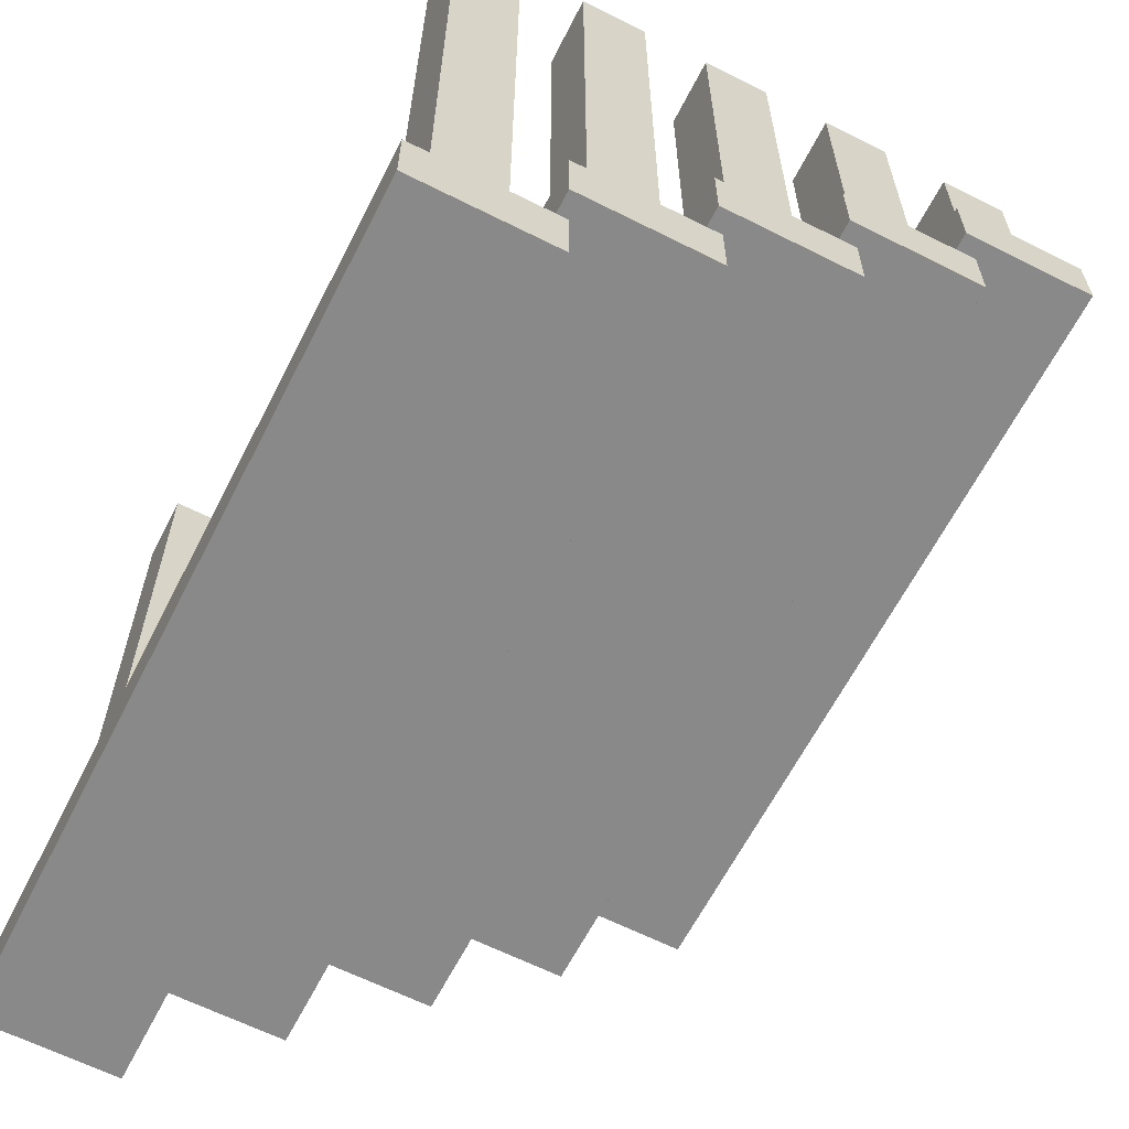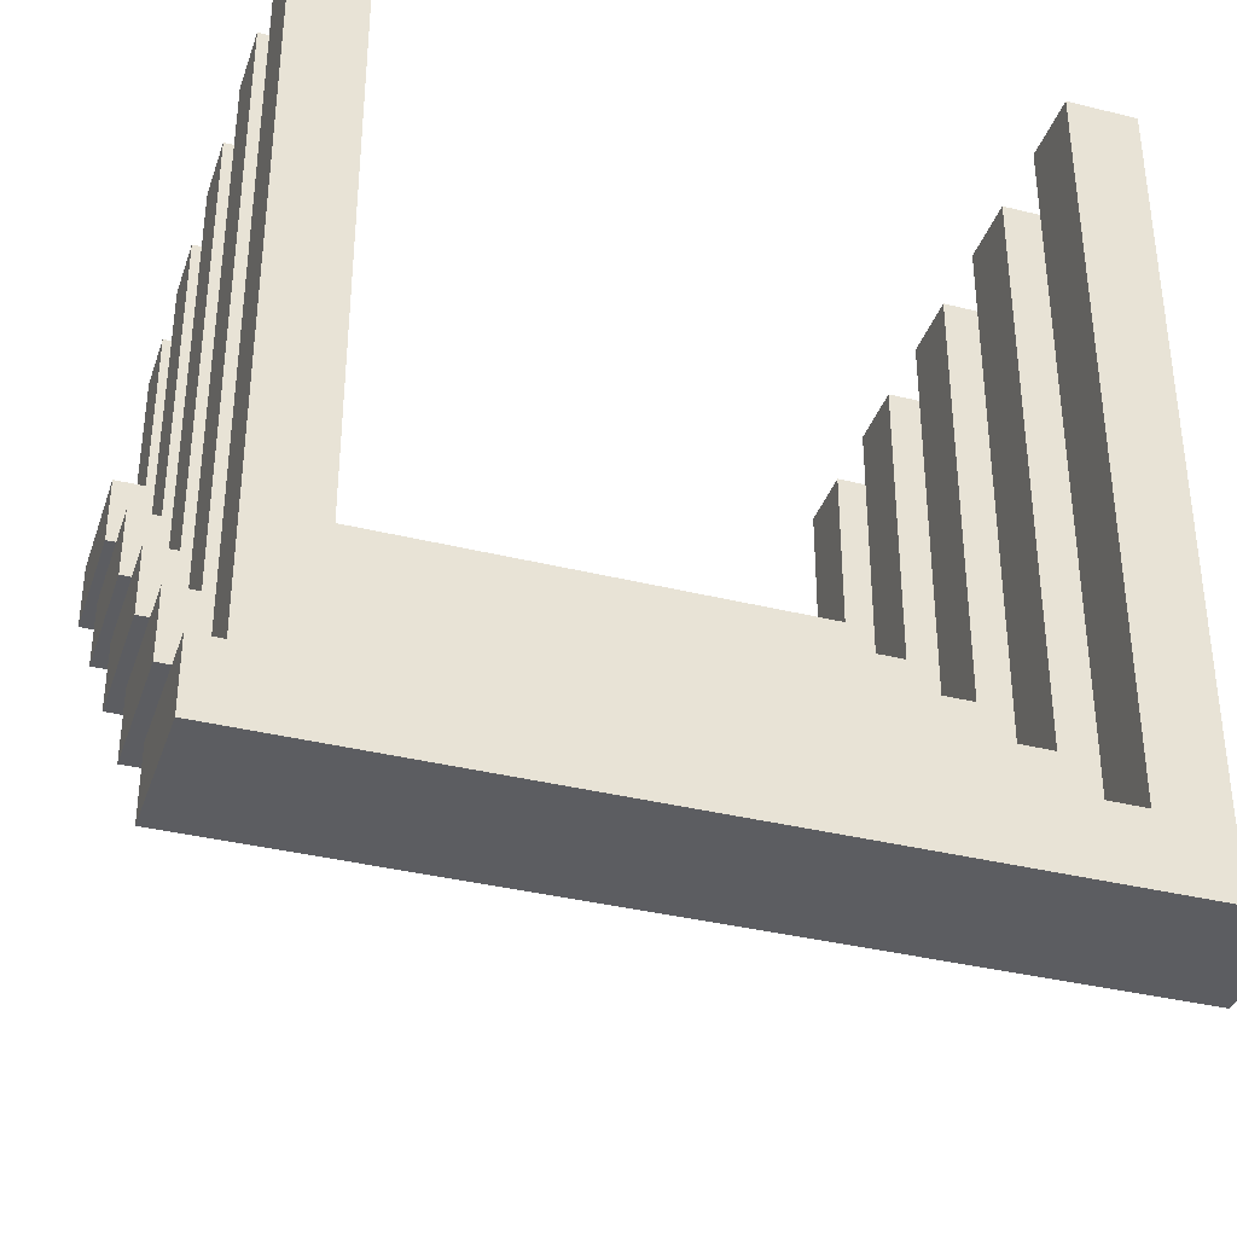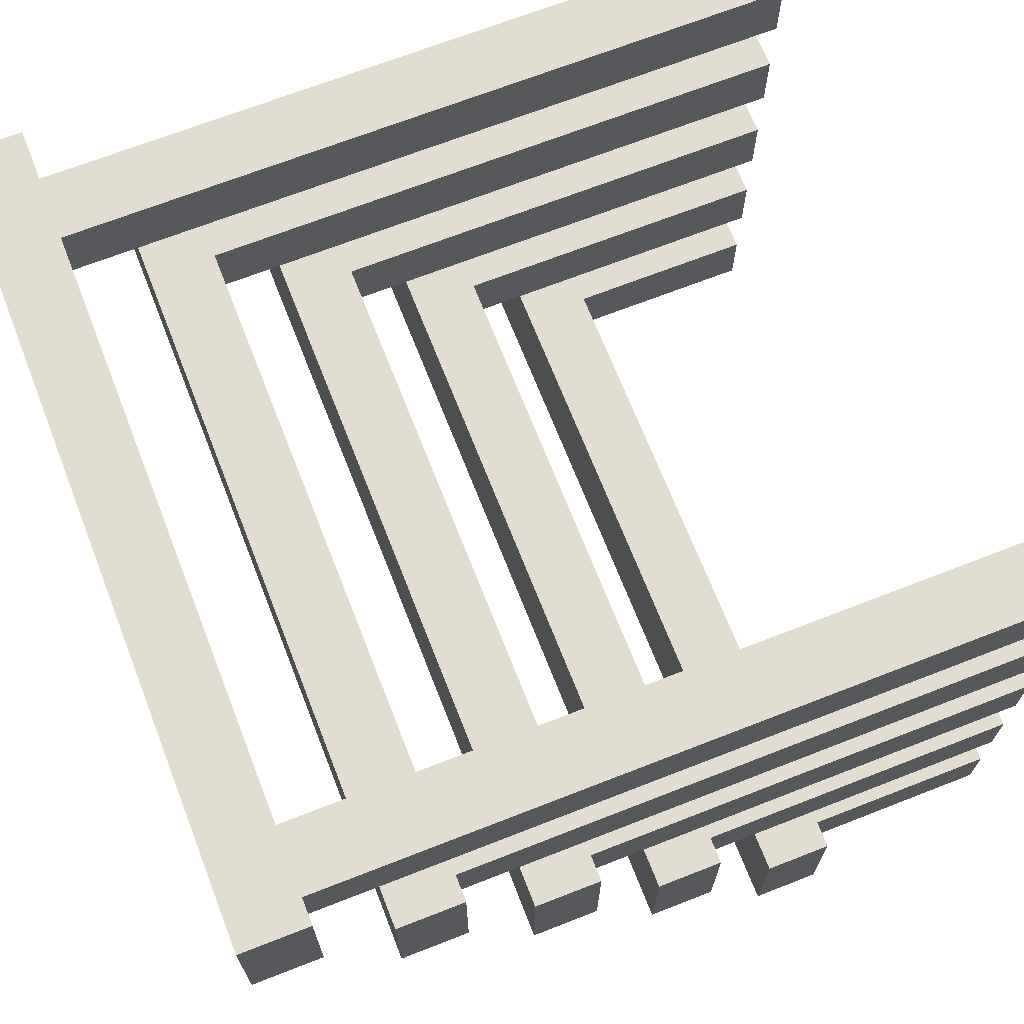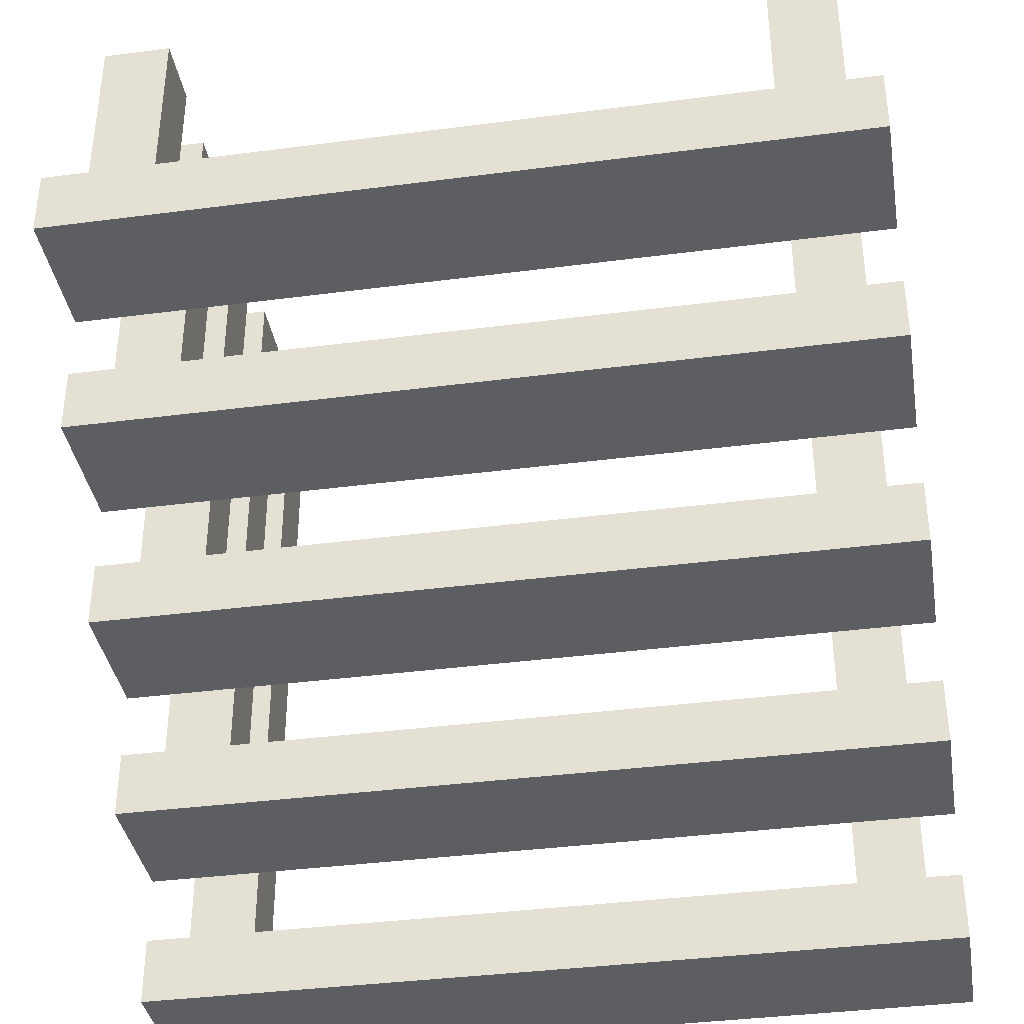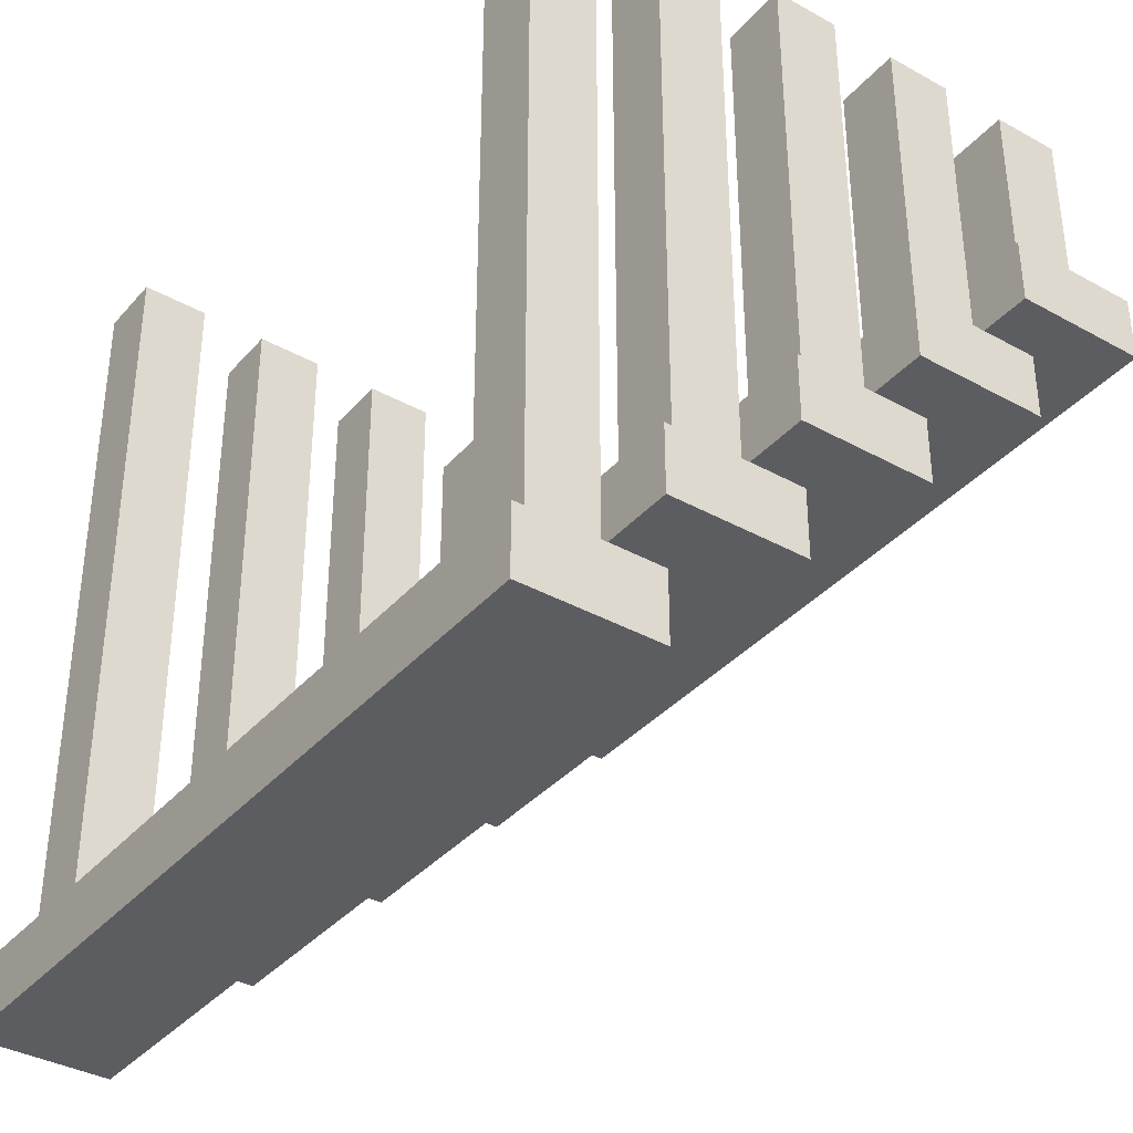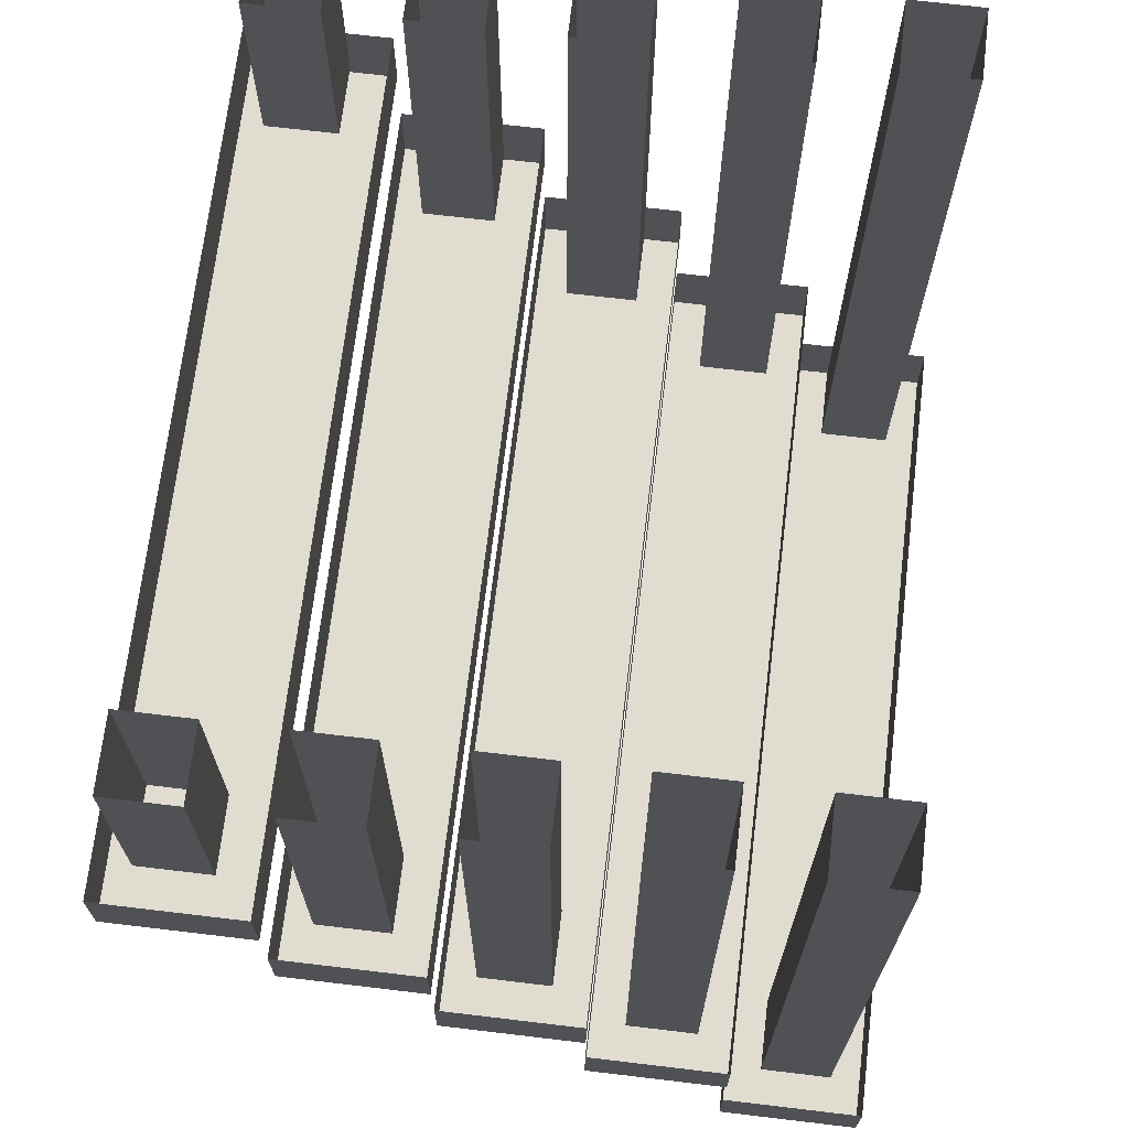
<metadata>
{"format":"obj","ext":"obj","renderer":"f3d","projection":"perspective","resolution":1024,"background":"white","views":[{"elev":-63.1,"azim":63.0,"up":"+Y"},{"elev":-36.3,"azim":-17.9,"up":"+Y"},{"elev":68.9,"azim":68.6,"up":"+Z"},{"elev":-37.6,"azim":-170.5,"up":"+Y"},{"elev":-36.9,"azim":54.3,"up":"+Y"},{"elev":69.5,"azim":-83.2,"up":"+Y"}]}
</metadata>
<code>
v 0.375 -0.75 0.5
v -0.375 -0.75 0.5
v -0.375 -0.75 0.375
v 0.375 -0.75 0.375
v 0.375 -0.6875 0.375
v 0.375 -0.6875 0.5
v -0.375 -0.6875 0.5
v -0.375 -0.6875 0.375
v 0.375 -0.625 0.375
v -0.375 -0.625 0.375
v -0.375 -0.625 0.25
v 0.375 -0.625 0.25
v 0.375 -0.5625 0.25
v 0.375 -0.5625 0.375
v -0.375 -0.5625 0.375
v -0.375 -0.5625 0.25
v 0.375 -0.5 0.25
v -0.375 -0.5 0.25
v -0.375 -0.5 0.125
v 0.375 -0.5 0.125
v 0.375 -0.4375 0.125
v 0.375 -0.4375 0.25
v -0.375 -0.4375 0.25
v -0.375 -0.4375 0.125
v 0.375 -0.375 0.125
v -0.375 -0.375 0.125
v -0.375 -0.375 0
v 0.375 -0.375 0
v 0.375 -0.3125 0
v 0.375 -0.3125 0.125
v -0.375 -0.3125 0.125
v -0.375 -0.3125 0
v 0.375 -0.25 0
v -0.375 -0.25 0
v -0.375 -0.25 -0.125
v 0.375 -0.25 -0.125
v 0.375 -0.1875 -0.125
v 0.375 -0.1875 0
v -0.375 -0.1875 0
v -0.375 -0.1875 -0.125
v -0.3438 0 0.4688
v -0.3438 0 0.4062
v -0.3438 -0.6875 0.4062
v -0.3438 -0.6875 0.4688
v -0.2812 0 0.4688
v -0.2812 -0.6875 0.4688
v -0.2812 0 0.4062
v -0.2812 -0.6875 0.4062
v -0.3438 0 0.3438
v -0.3438 0 0.2812
v -0.3438 -0.5625 0.2812
v -0.3438 -0.5625 0.3438
v -0.2812 0 0.3438
v -0.2812 -0.5625 0.3438
v -0.2812 0 0.2812
v -0.2812 -0.5625 0.2812
v -0.3438 0 0.2188
v -0.3438 0 0.1562
v -0.3438 -0.4375 0.1562
v -0.3438 -0.4375 0.2188
v -0.2812 0 0.2188
v -0.2812 -0.4375 0.2188
v -0.2812 0 0.1562
v -0.2812 -0.4375 0.1562
v -0.3438 0 0.09375
v -0.3438 0 0.03125
v -0.3438 -0.3125 0.03125
v -0.3438 -0.3125 0.09375
v -0.2812 0 0.09375
v -0.2812 -0.3125 0.09375
v -0.2812 0 0.03125
v -0.2812 -0.3125 0.03125
v -0.3438 0 -0.03125
v -0.3438 0 -0.09375
v -0.3438 -0.1875 -0.09375
v -0.3438 -0.1875 -0.03125
v -0.2812 0 -0.03125
v -0.2812 -0.1875 -0.03125
v -0.2812 0 -0.09375
v -0.2812 -0.1875 -0.09375
v 0.2812 0 0.4688
v 0.2812 0 0.4062
v 0.2812 -0.6875 0.4062
v 0.2812 -0.6875 0.4688
v 0.3438 0 0.4688
v 0.3438 -0.6875 0.4688
v 0.3438 0 0.4062
v 0.3438 -0.6875 0.4062
v 0.2812 0 0.3438
v 0.2812 0 0.2812
v 0.2812 -0.5625 0.2812
v 0.2812 -0.5625 0.3438
v 0.3438 0 0.3438
v 0.3438 -0.5625 0.3438
v 0.3438 0 0.2812
v 0.3438 -0.5625 0.2812
v 0.2812 0 0.2188
v 0.2812 0 0.1562
v 0.2812 -0.4375 0.1562
v 0.2812 -0.4375 0.2188
v 0.3438 0 0.2188
v 0.3438 -0.4375 0.2188
v 0.3438 0 0.1562
v 0.3438 -0.4375 0.1562
v 0.2812 0 0.09375
v 0.2812 0 0.03125
v 0.2812 -0.3125 0.03125
v 0.2812 -0.3125 0.09375
v 0.3438 0 0.09375
v 0.3438 -0.3125 0.09375
v 0.3438 0 0.03125
v 0.3438 -0.3125 0.03125
v 0.2812 0 -0.03125
v 0.2812 0 -0.09375
v 0.2812 -0.1875 -0.09375
v 0.2812 -0.1875 -0.03125
v 0.3438 0 -0.03125
v 0.3438 -0.1875 -0.03125
v 0.3438 0 -0.09375
v 0.3438 -0.1875 -0.09375
f 1 2 3
f 1 3 4
f 9 10 11
f 9 11 12
f 17 18 19
f 17 19 20
f 25 26 27
f 25 27 28
f 33 34 35
f 33 35 36
f 1 4 5
f 1 5 6
f 1 6 2
f 2 6 7
f 2 7 3
f 3 7 8
f 3 8 4
f 4 8 5
f 9 12 13
f 9 13 14
f 9 14 10
f 10 14 15
f 10 15 11
f 11 15 16
f 11 16 12
f 12 16 13
f 17 20 21
f 17 21 22
f 17 22 18
f 18 22 23
f 18 23 19
f 19 23 24
f 19 24 20
f 20 24 21
f 25 28 29
f 25 29 30
f 25 30 26
f 26 30 31
f 26 31 27
f 27 31 32
f 27 32 28
f 28 32 29
f 33 36 37
f 33 37 38
f 33 38 34
f 34 38 39
f 34 39 35
f 35 39 40
f 35 40 36
f 36 40 37
f 41 42 43
f 41 43 44
f 41 44 45
f 45 44 46
f 45 46 47
f 47 46 48
f 47 48 42
f 42 48 43
f 49 50 51
f 49 51 52
f 49 52 53
f 53 52 54
f 53 54 55
f 55 54 56
f 55 56 50
f 50 56 51
f 57 58 59
f 57 59 60
f 57 60 61
f 61 60 62
f 61 62 63
f 63 62 64
f 63 64 58
f 58 64 59
f 65 66 67
f 65 67 68
f 65 68 69
f 69 68 70
f 69 70 71
f 71 70 72
f 71 72 66
f 66 72 67
f 73 74 75
f 73 75 76
f 73 76 77
f 77 76 78
f 77 78 79
f 79 78 80
f 79 80 74
f 74 80 75
f 81 82 83
f 81 83 84
f 81 84 85
f 85 84 86
f 85 86 87
f 87 86 88
f 87 88 82
f 82 88 83
f 89 90 91
f 89 91 92
f 89 92 93
f 93 92 94
f 93 94 95
f 95 94 96
f 95 96 90
f 90 96 91
f 97 98 99
f 97 99 100
f 97 100 101
f 101 100 102
f 101 102 103
f 103 102 104
f 103 104 98
f 98 104 99
f 105 106 107
f 105 107 108
f 105 108 109
f 109 108 110
f 109 110 111
f 111 110 112
f 111 112 106
f 106 112 107
f 113 114 115
f 113 115 116
f 113 116 117
f 117 116 118
f 117 118 119
f 119 118 120
f 119 120 114
f 114 120 115

</code>
